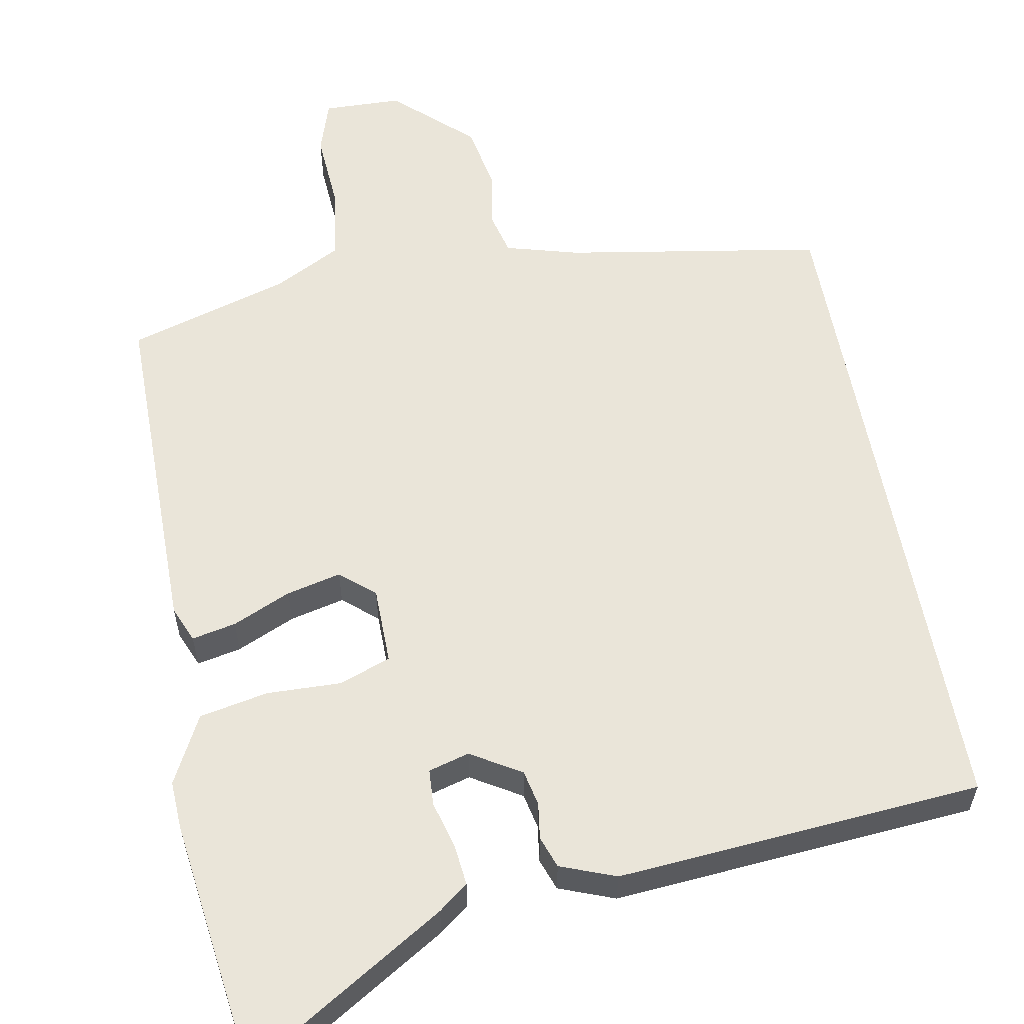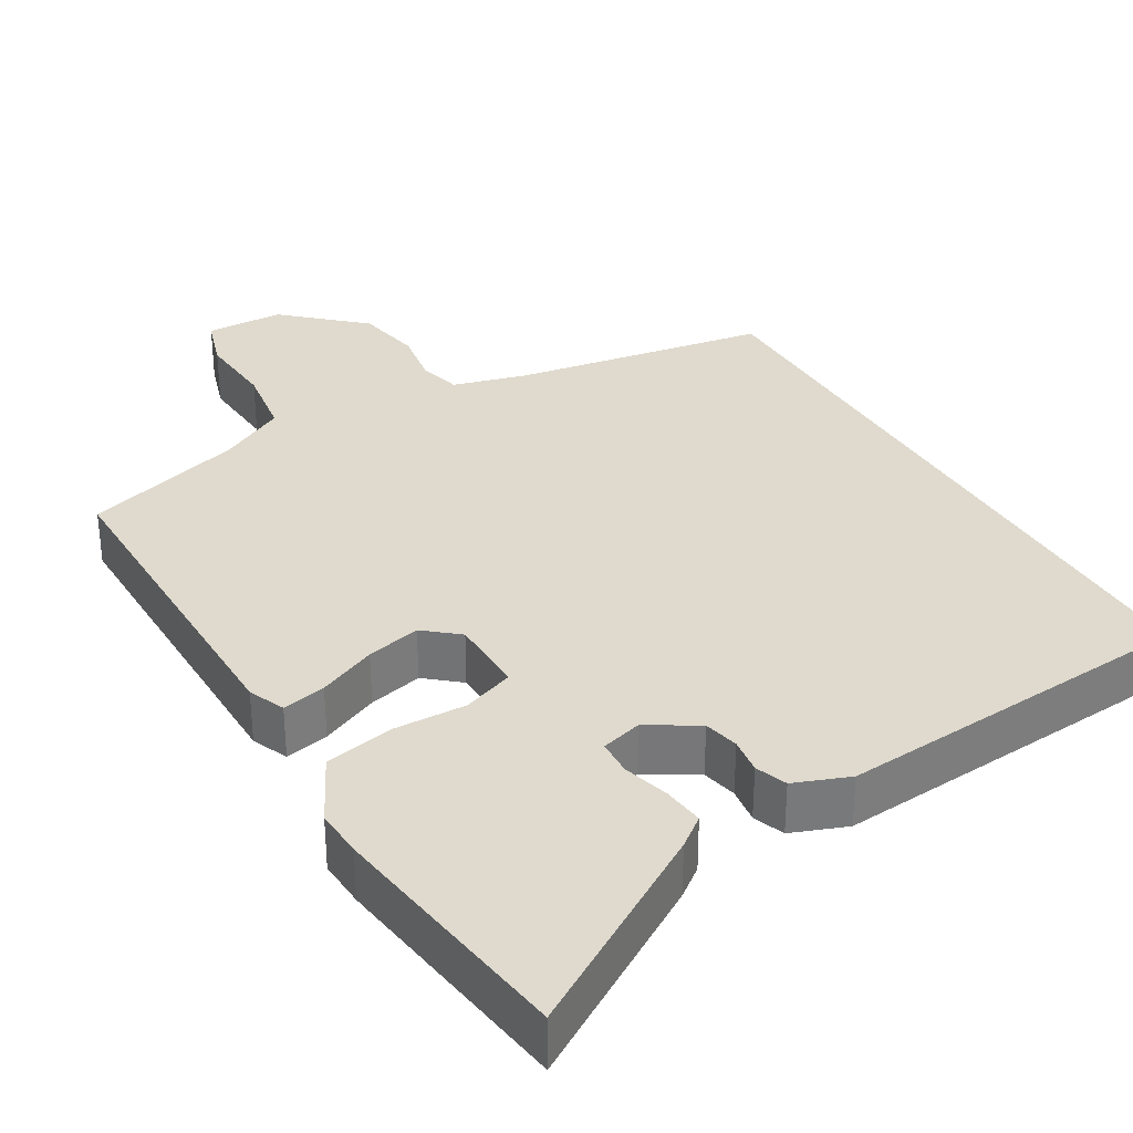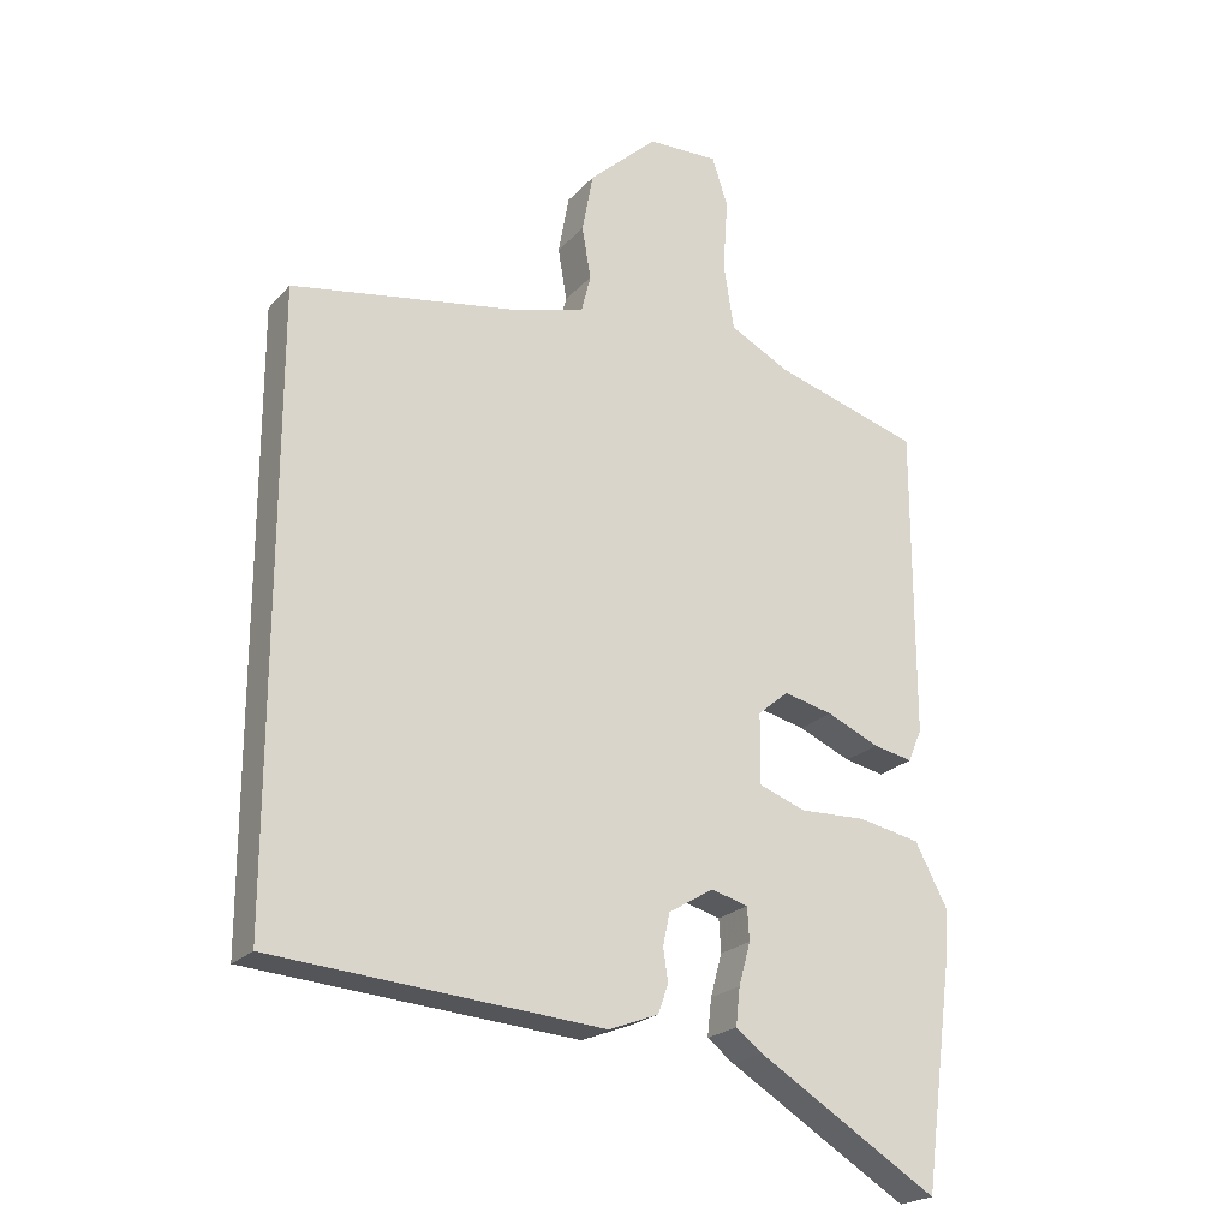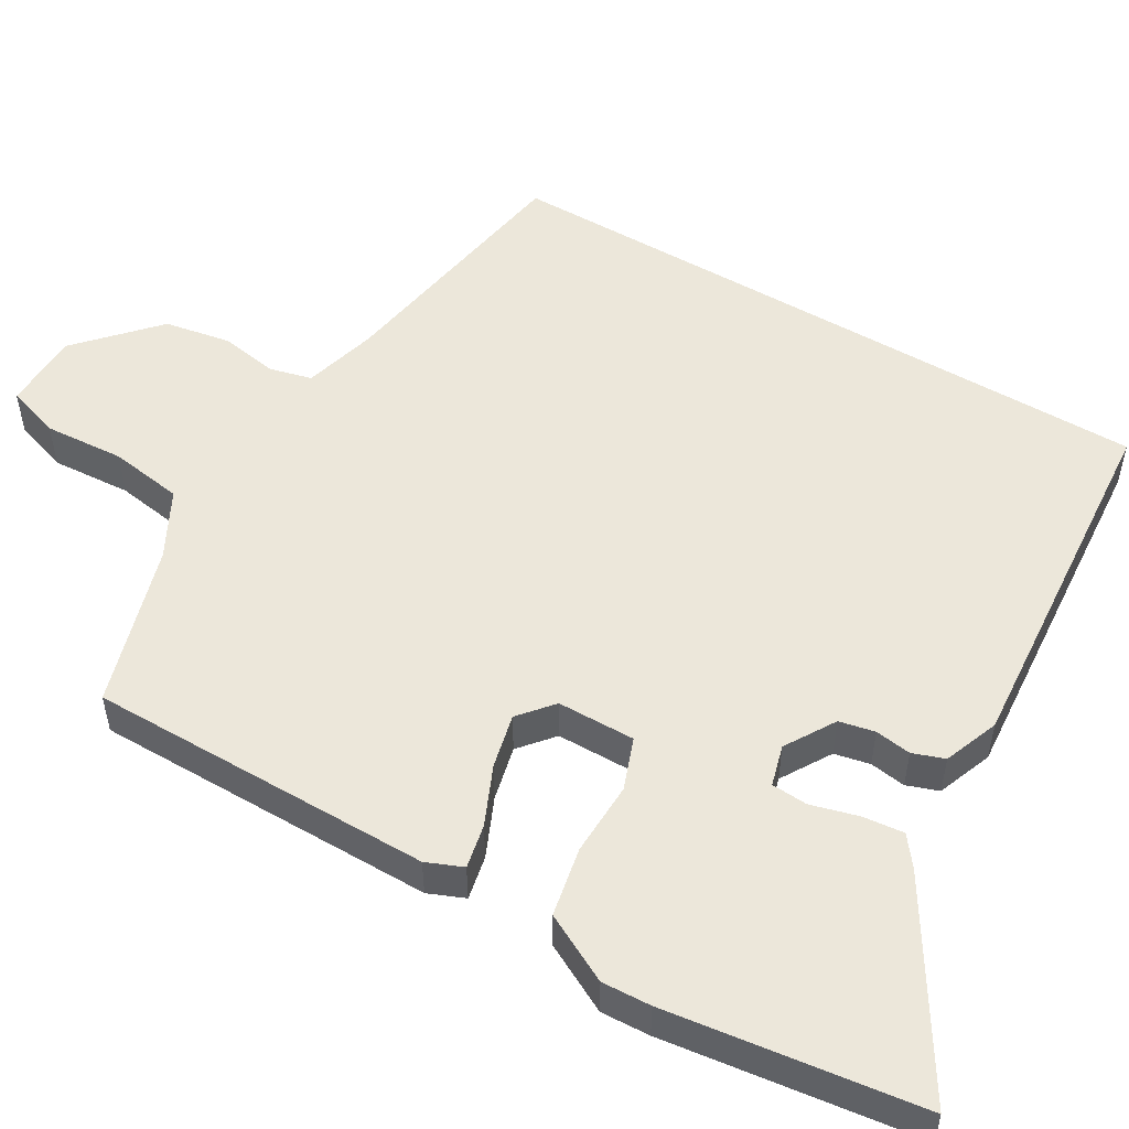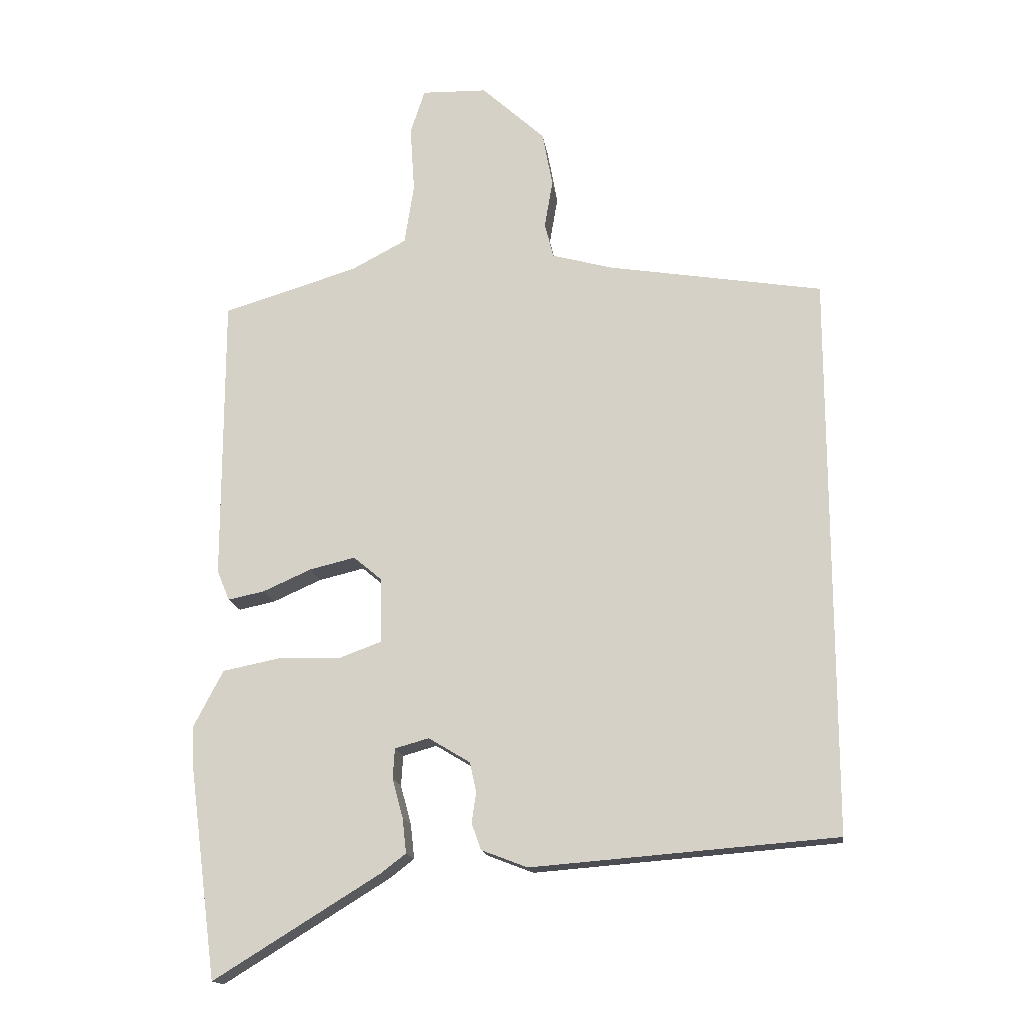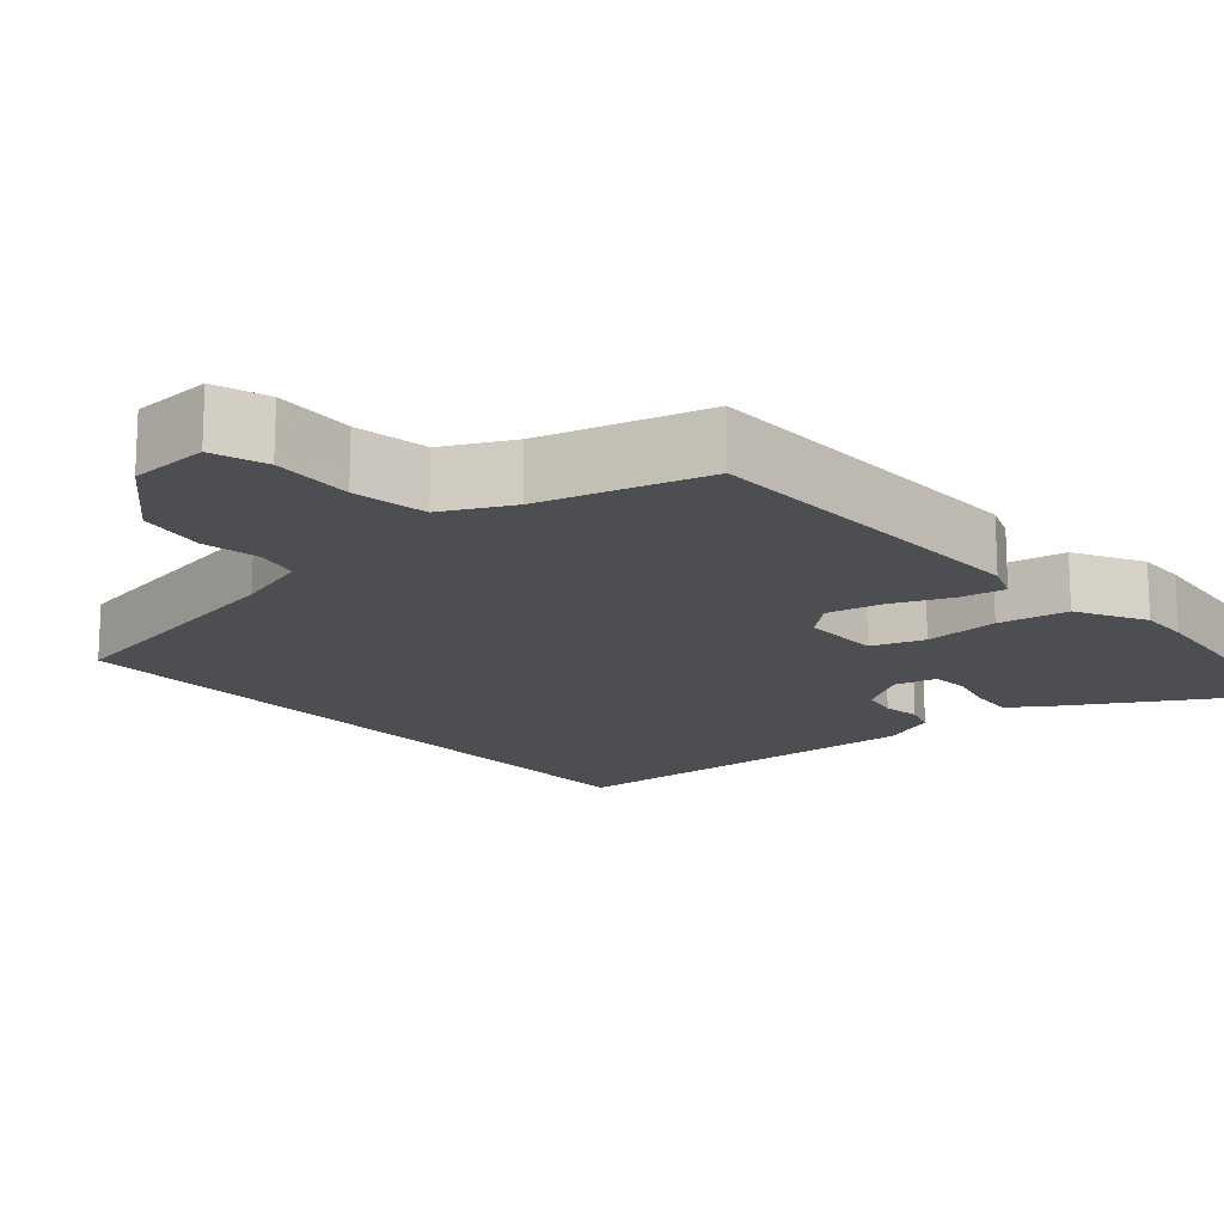
<metadata>
{"format":"obj","ext":"obj","renderer":"f3d","projection":"perspective","resolution":1024,"background":"white","views":[{"elev":58.0,"azim":169.5,"up":"+Y"},{"elev":32.7,"azim":149.4,"up":"+Y"},{"elev":-22.1,"azim":-30.1,"up":"+Z"},{"elev":52.4,"azim":120.5,"up":"+Y"},{"elev":-16.2,"azim":-172.0,"up":"+Z"},{"elev":-16.6,"azim":42.1,"up":"+Y"}]}
</metadata>
<code>
v -0.5 0.07 0.415
v -0.16 0.07 0.472
v -0.063 0.07 0.499
v -0.049 0.07 0.555
v -0.062 0.07 0.631
v -0.046 0.07 0.719
v 0.055 0.07 0.812
v 0.159 0.07 0.815
v 0.182 0.07 0.744
v 0.175 0.07 0.638
v 0.19 0.07 0.541
v 0.278 0.07 0.495
v 0.492 0.07 0.431
v 0.492 0.07 -0.025
v 0.472 0.07 -0.073
v 0.414 0.07 -0.061
v 0.337 0.07 -0.027
v 0.265 0.07 -0.01
v 0.22 0.07 -0.048
v 0.219 0.07 -0.151
v 0.287 0.07 -0.176
v 0.385 0.07 -0.173
v 0.476 0.07 -0.191
v 0.523 0.07 -0.281
v 0.52 0.07 -0.346
v 0.476 0.07 -0.681
v 0.212 0.07 -0.519
v 0.173 0.07 -0.489
v 0.179 0.07 -0.434
v 0.196 0.07 -0.372
v 0.193 0.07 -0.324
v 0.139 0.07 -0.309
v 0.073 0.07 -0.349
v 0.063 0.07 -0.396
v 0.07 0.07 -0.444
v 0.055 0.07 -0.486
v -0.018 0.07 -0.514
v -0.5 0.07 -0.476
v -0.5 0 0.415
v -0.16 0 0.472
v -0.063 0 0.499
v -0.049 0 0.555
v -0.062 0 0.631
v -0.046 0 0.719
v 0.055 0 0.812
v 0.159 0 0.815
v 0.182 0 0.744
v 0.175 0 0.638
v 0.19 0 0.541
v 0.278 0 0.495
v 0.492 0 0.431
v 0.492 0 -0.025
v 0.472 0 -0.073
v 0.414 0 -0.061
v 0.337 0 -0.027
v 0.265 0 -0.01
v 0.22 0 -0.048
v 0.219 0 -0.151
v 0.287 0 -0.176
v 0.385 0 -0.173
v 0.476 0 -0.191
v 0.523 0 -0.281
v 0.52 0 -0.346
v 0.476 0 -0.681
v 0.212 0 -0.519
v 0.173 0 -0.489
v 0.179 0 -0.434
v 0.196 0 -0.372
v 0.193 0 -0.324
v 0.139 0 -0.309
v 0.073 0 -0.349
v 0.063 0 -0.396
v 0.07 0 -0.444
v 0.055 0 -0.486
v -0.018 0 -0.514
v -0.5 0 -0.476
f 37 38 1 2
f 34 35 36 37
f 33 34 37 2
f 32 33 2 3
f 31 32 3 4
f 27 28 29 30
f 27 30 31
f 26 27 31
f 21 22 23 24
f 20 21 24 25
f 14 15 16 17
f 12 13 14 17
f 11 12 17 18
f 10 11 18 19
f 8 9 10
f 20 25 26 31
f 10 19 20 31
f 7 8 10 31
f 6 7 31
f 4 5 6 31
f 40 39 76 75
f 75 74 73 72
f 40 75 72 71
f 41 40 71 70
f 42 41 70 69
f 68 67 66 65
f 69 68 65
f 69 65 64
f 62 61 60 59
f 63 62 59 58
f 55 54 53 52
f 55 52 51 50
f 56 55 50 49
f 57 56 49 48
f 48 47 46
f 69 64 63 58
f 69 58 57 48
f 69 48 46 45
f 69 45 44
f 69 44 43 42
f 1 39 40 2
f 2 40 41 3
f 3 41 42 4
f 4 42 43 5
f 5 43 44 6
f 6 44 45 7
f 7 45 46 8
f 8 46 47 9
f 9 47 48 10
f 10 48 49 11
f 11 49 50 12
f 12 50 51 13
f 13 51 52 14
f 14 52 53 15
f 15 53 54 16
f 16 54 55 17
f 17 55 56 18
f 18 56 57 19
f 19 57 58 20
f 20 58 59 21
f 21 59 60 22
f 22 60 61 23
f 23 61 62 24
f 24 62 63 25
f 25 63 64 26
f 26 64 65 27
f 27 65 66 28
f 28 66 67 29
f 29 67 68 30
f 30 68 69 31
f 31 69 70 32
f 32 70 71 33
f 33 71 72 34
f 34 72 73 35
f 35 73 74 36
f 36 74 75 37
f 37 75 76 38
f 38 76 39 1

</code>
